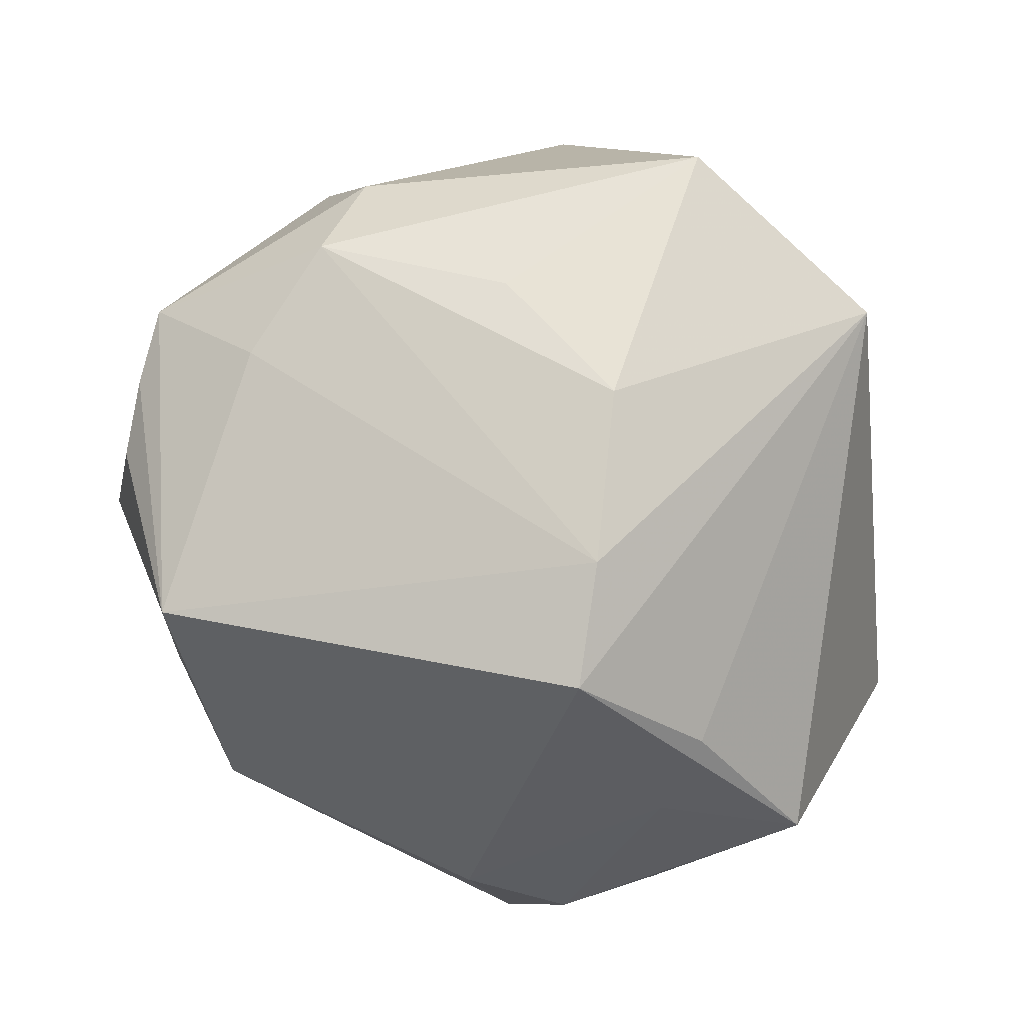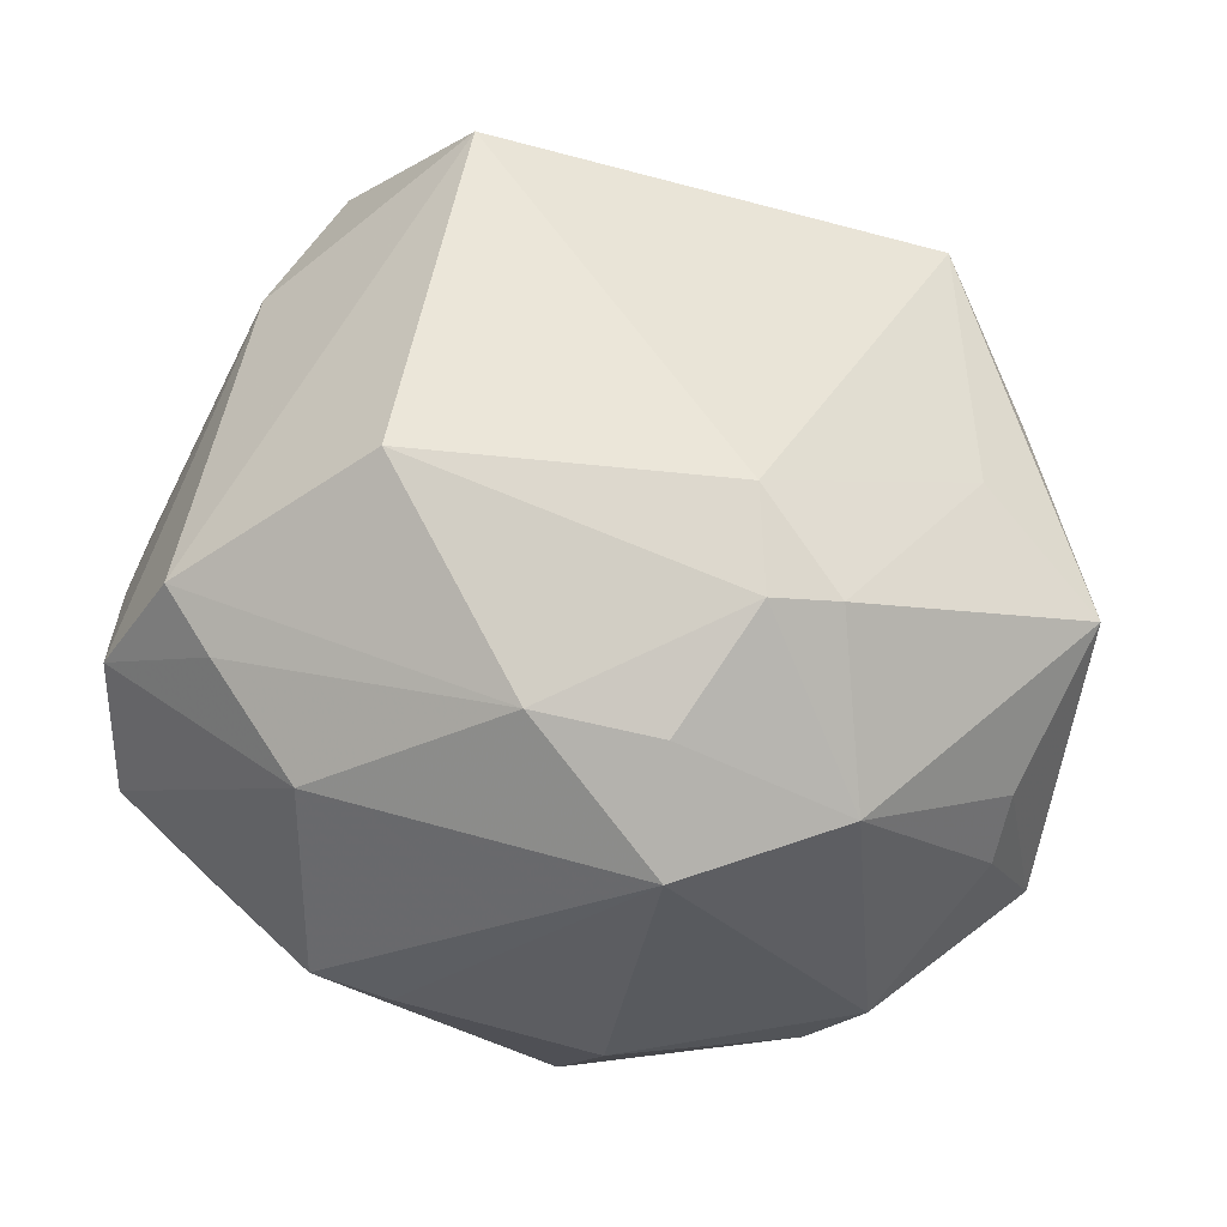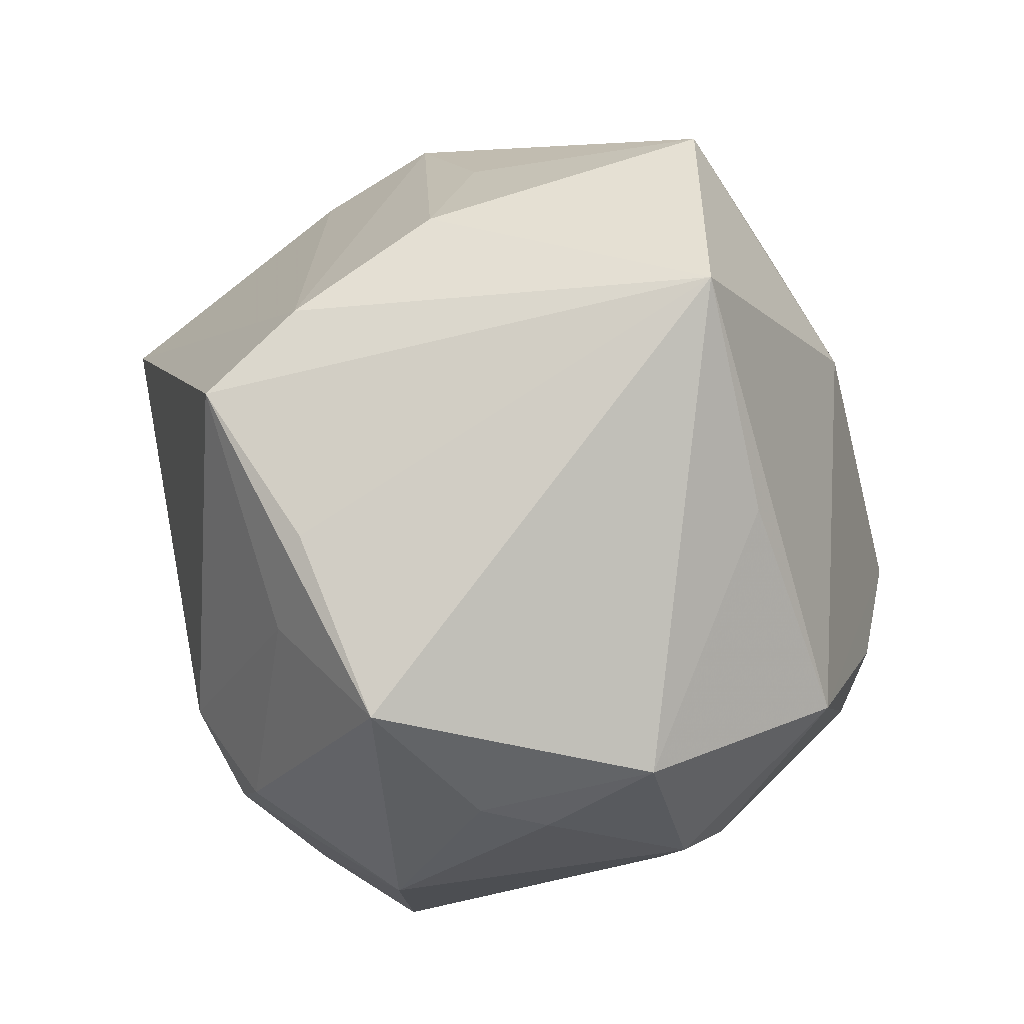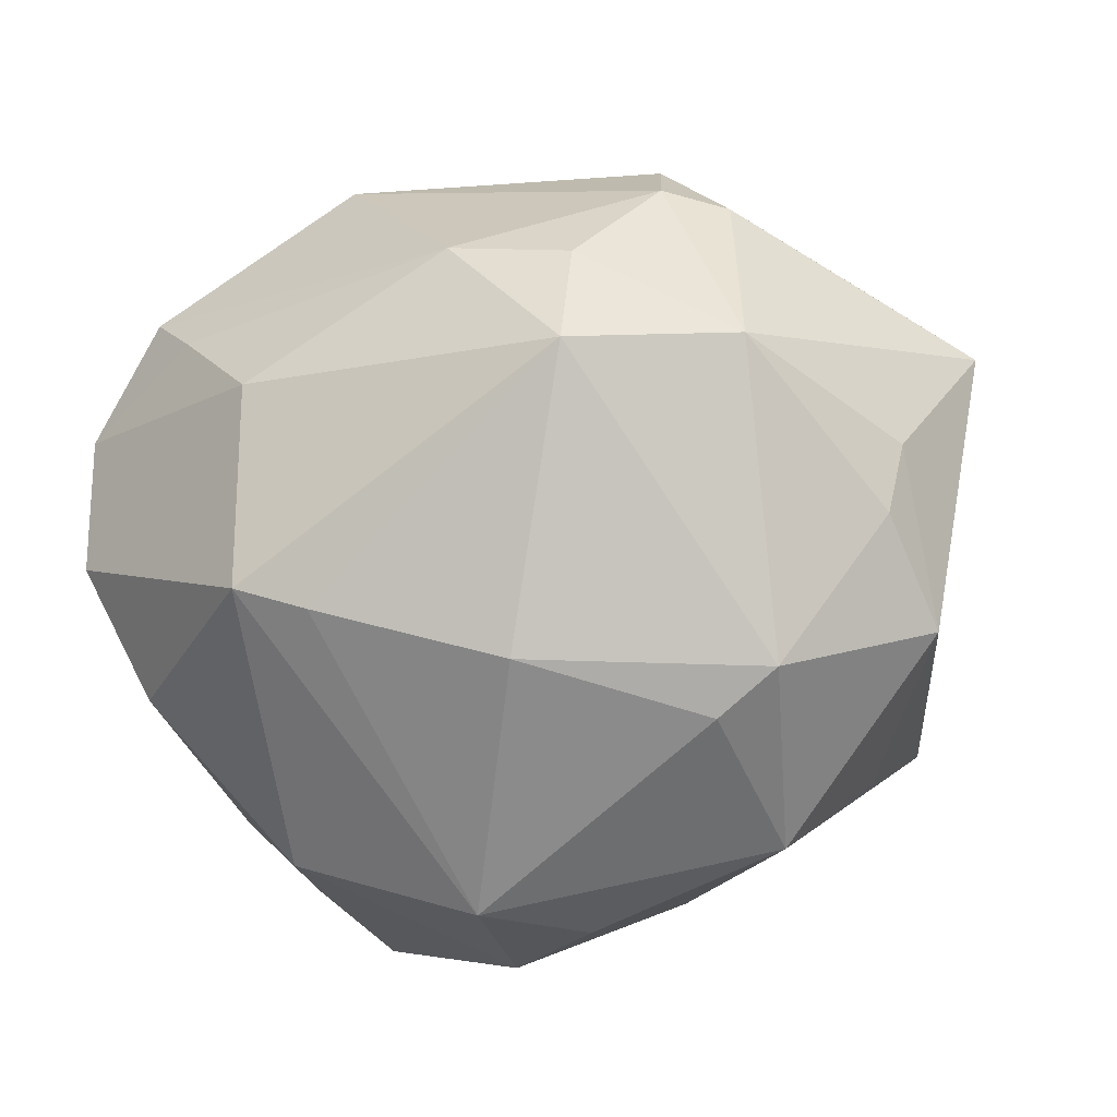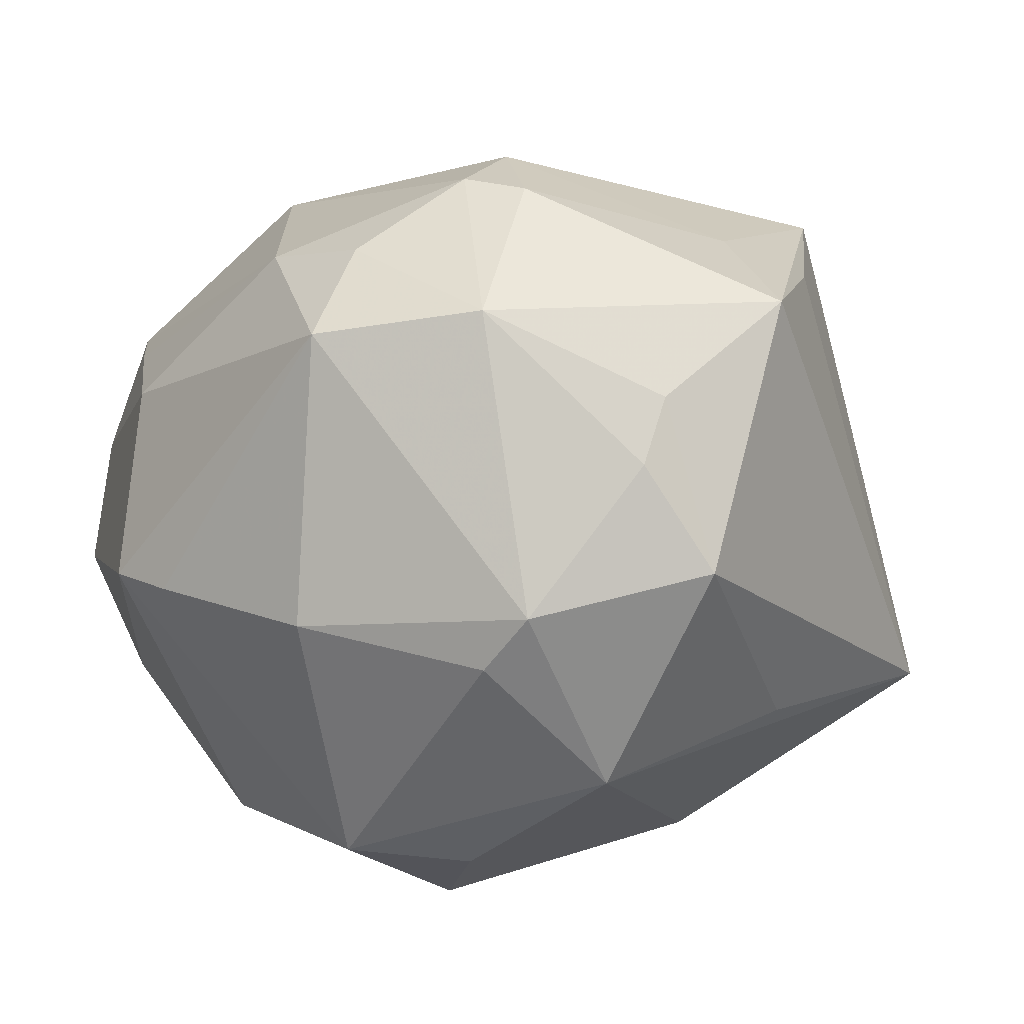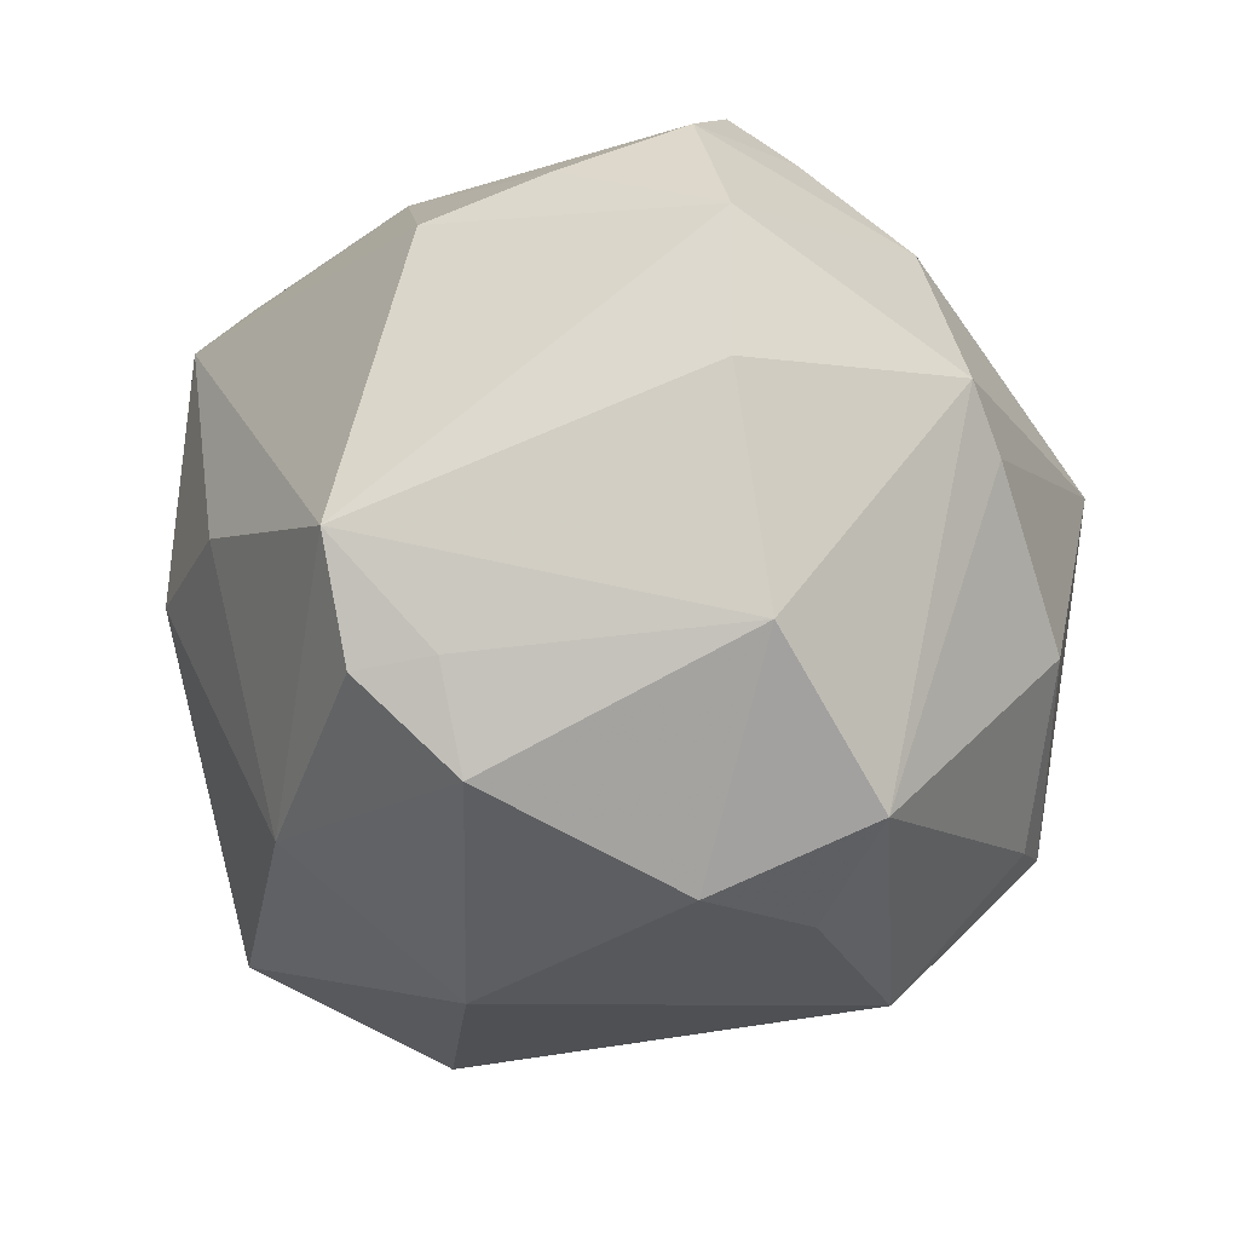
<metadata>
{"format":"obj","ext":"obj","renderer":"f3d","projection":"perspective","resolution":1024,"background":"white","views":[{"elev":46.8,"azim":31.5,"up":"+Y"},{"elev":43.3,"azim":11.1,"up":"+Z"},{"elev":13.9,"azim":87.5,"up":"+Y"},{"elev":-10.8,"azim":16.1,"up":"+Z"},{"elev":-8.7,"azim":42.5,"up":"+Z"},{"elev":-50.7,"azim":-66.7,"up":"+Z"}]}
</metadata>
<code>
v 0.02008 -0.02738 0.03227
v -0.03056 0.02257 0.03223
v 0.03221 -0.03038 -0.01793
v -0.04002 0.01224 -0.02744
v 0.002839 0.04292 0.004688
v 0.0177 -0.01798 0.03735
v 0.04925 -0.008458 0.01701
v -0.01606 -0.01995 0.03753
v 0.01961 0.03965 0.01013
v 0.009007 -0.01449 -0.04235
v 0.03678 -0.002412 0.02705
v 0.01349 -0.03762 0.02342
v -0.03628 -0.02529 -0.01797
v 0.03534 0.03537 -0.01939
v -0.04356 -0.02515 0.01027
v -0.01996 -0.0425 -0.009752
v -0.02884 0.005747 -0.0358
v -0.02078 -0.03899 0.01185
v -0.03603 -0.02582 0.02258
v -0.02027 0.04149 -0.00237
v -0.03203 0.02861 0.02676
v 0.01437 -0.04483 0.01267
v 0.03011 0.0222 0.03463
v -0.01592 0.01763 0.0459
v 0.03987 0.008729 0.02442
v 0.02647 0.03059 0.02502
v -0.0476 0.0009178 0.00319
v 0.01282 0.04767 -0.01989
v -0.03309 0.0341 0.02078
v 0.03427 0.009664 -0.02519
v 0.02944 -0.01468 -0.03424
v -0.01769 0.04301 0.01024
v 0.02609 -0.03057 -0.02288
v -0.02016 0.00711 -0.04281
v 0.04575 -0.01623 -0.01297
v -0.04266 -0.02818 -0.004198
v -0.02074 -0.02238 -0.03544
v -0.01939 0.03564 0.02212
v 0.0004678 -0.0376 0.02481
v -0.001286 -0.007143 -0.04551
v 0.008168 -0.04069 -0.01771
v 0.03041 -0.03544 0.01435
v -0.01211 -0.04231 -0.01214
v -0.01164 0.03082 -0.03217
v 0.02668 -0.02472 0.03049
v -0.03118 0.02988 -0.009961
v 0.04334 -0.02116 0.005471
v -0.03052 -0.03089 0.01889
v -3.617e-05 -0.02488 -0.04105
v -0.04592 -0.01193 0.006858
v -0.03023 0.01387 -0.03586
v 0.01033 0.02137 -0.03712
v 0.0422 -0.02336 -0.001904
v -0.03597 0.009017 0.02896
f 52 44 28
f 25 23 7
f 27 29 4
f 20 28 44
f 52 31 40
f 39 1 8
f 39 18 22
f 8 1 6
f 33 49 31
f 31 3 33
f 16 49 43
f 43 22 16
f 22 18 16
f 37 13 4
f 37 40 49
f 49 16 37
f 37 16 13
f 19 39 8
f 52 28 14
f 14 28 9
f 14 31 52
f 14 25 7
f 23 25 14
f 13 16 36
f 4 13 36
f 36 27 4
f 36 18 15
f 36 16 18
f 26 14 9
f 23 14 26
f 32 26 9
f 38 26 32
f 28 20 32
f 29 38 32
f 32 20 29
f 4 29 46
f 29 20 46
f 46 44 4
f 46 20 44
f 31 49 10
f 10 40 31
f 49 40 10
f 34 44 52
f 52 40 34
f 40 37 34
f 12 39 22
f 1 39 12
f 45 6 1
f 35 3 31
f 35 14 7
f 22 3 42
f 42 45 1
f 7 45 42
f 42 12 22
f 1 12 42
f 41 3 22
f 41 33 3
f 41 22 43
f 43 49 41
f 49 33 41
f 15 18 48
f 48 19 15
f 18 39 48
f 39 19 48
f 24 19 8
f 8 6 24
f 24 6 23
f 24 21 2
f 24 38 29
f 29 21 24
f 23 26 24
f 24 26 38
f 15 19 54
f 54 24 2
f 19 24 54
f 2 21 54
f 29 27 54
f 54 21 29
f 50 36 15
f 27 36 50
f 15 54 50
f 50 54 27
f 9 28 5
f 5 32 9
f 28 32 5
f 4 44 51
f 44 34 51
f 17 37 4
f 17 34 37
f 4 51 17
f 17 51 34
f 23 6 11
f 6 45 11
f 7 23 11
f 11 45 7
f 31 14 30
f 30 35 31
f 14 35 30
f 3 35 53
f 53 42 3
f 7 42 47
f 42 53 47
f 47 35 7
f 47 53 35

</code>
